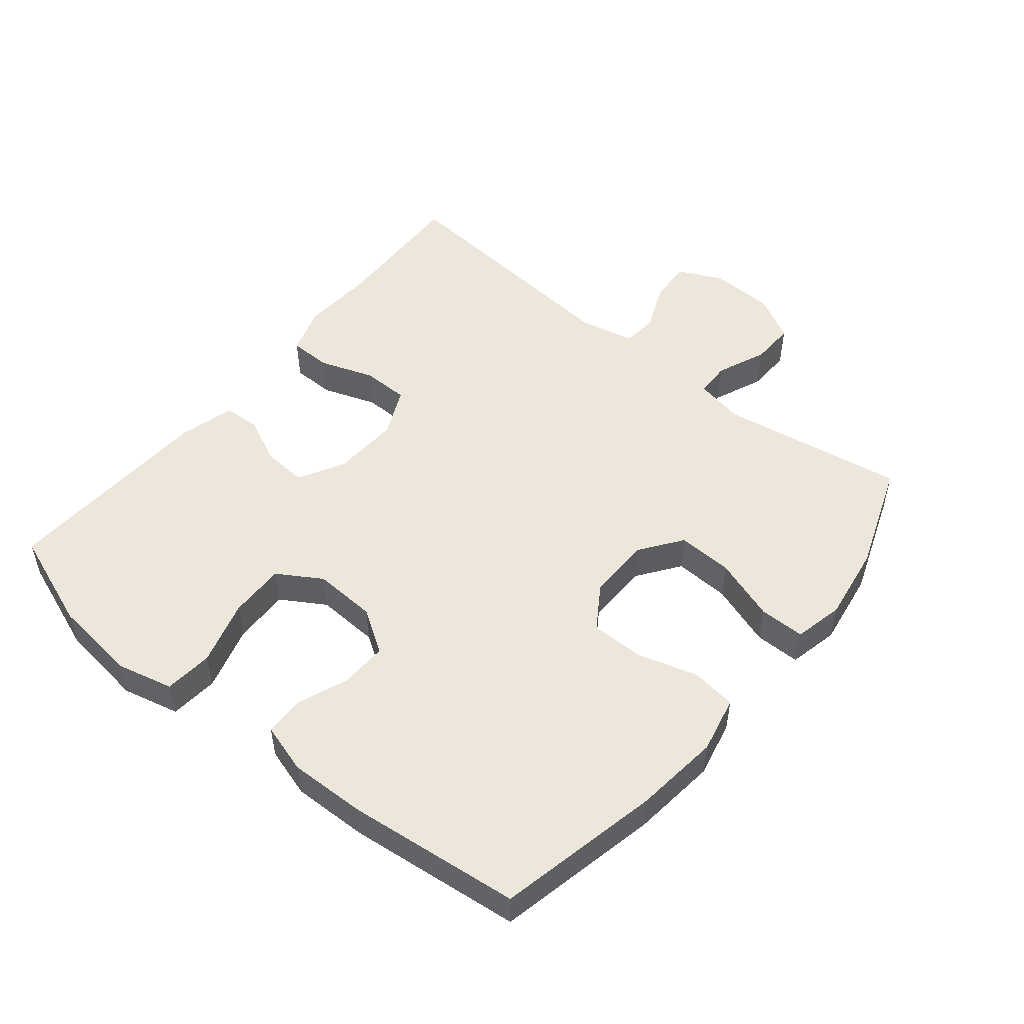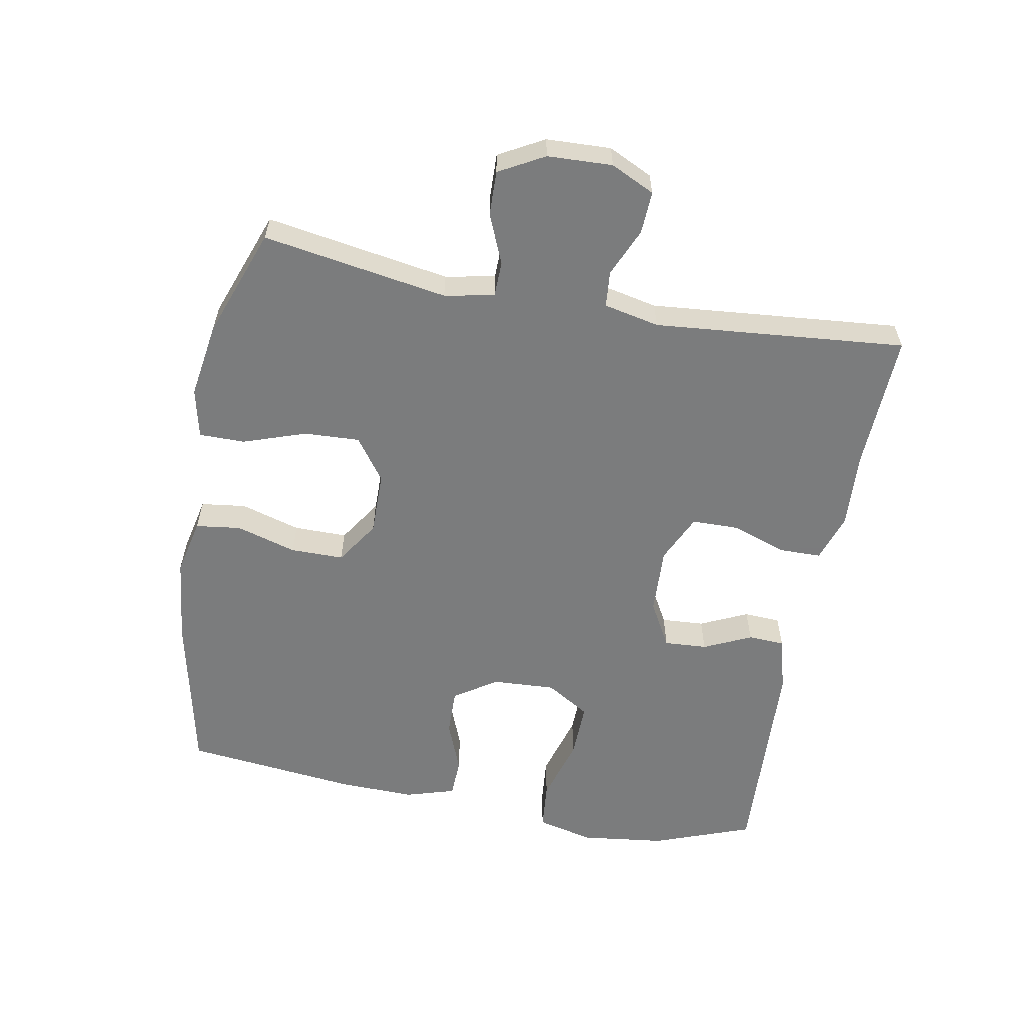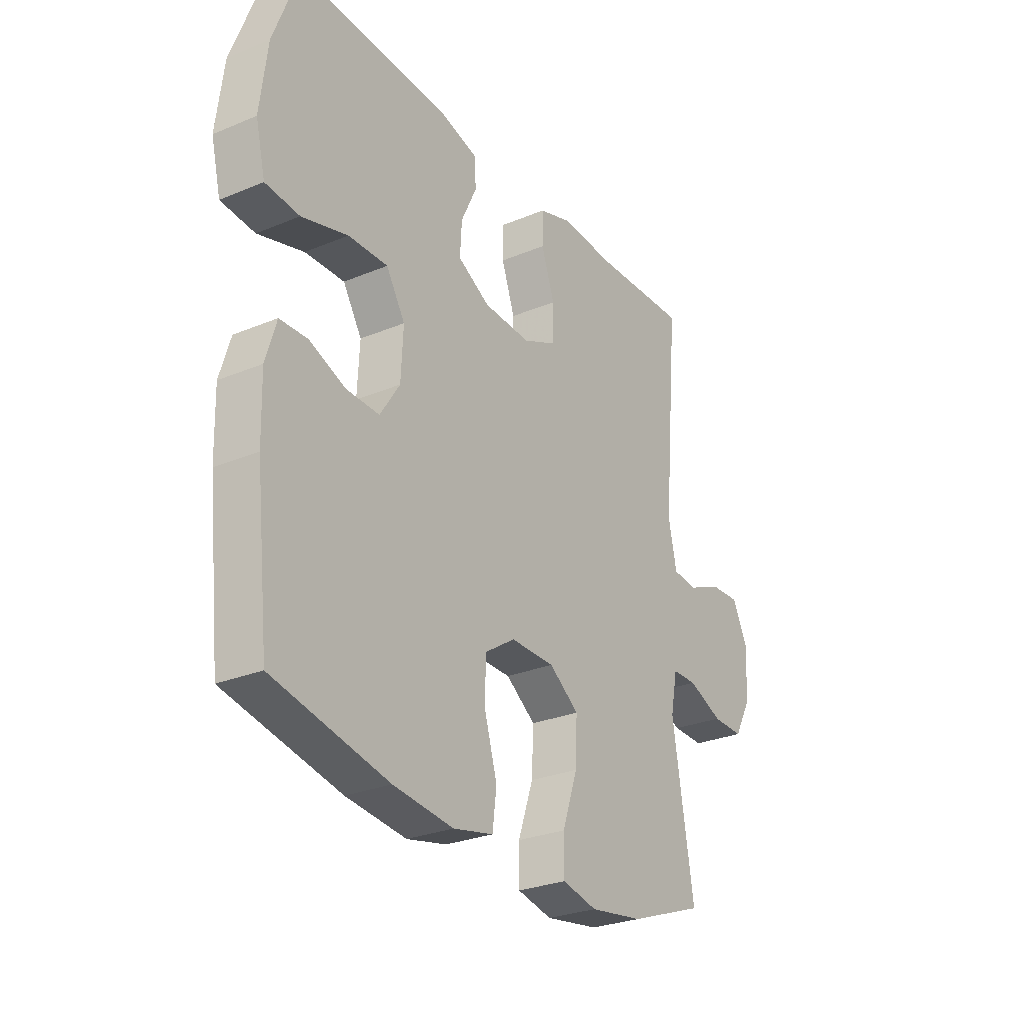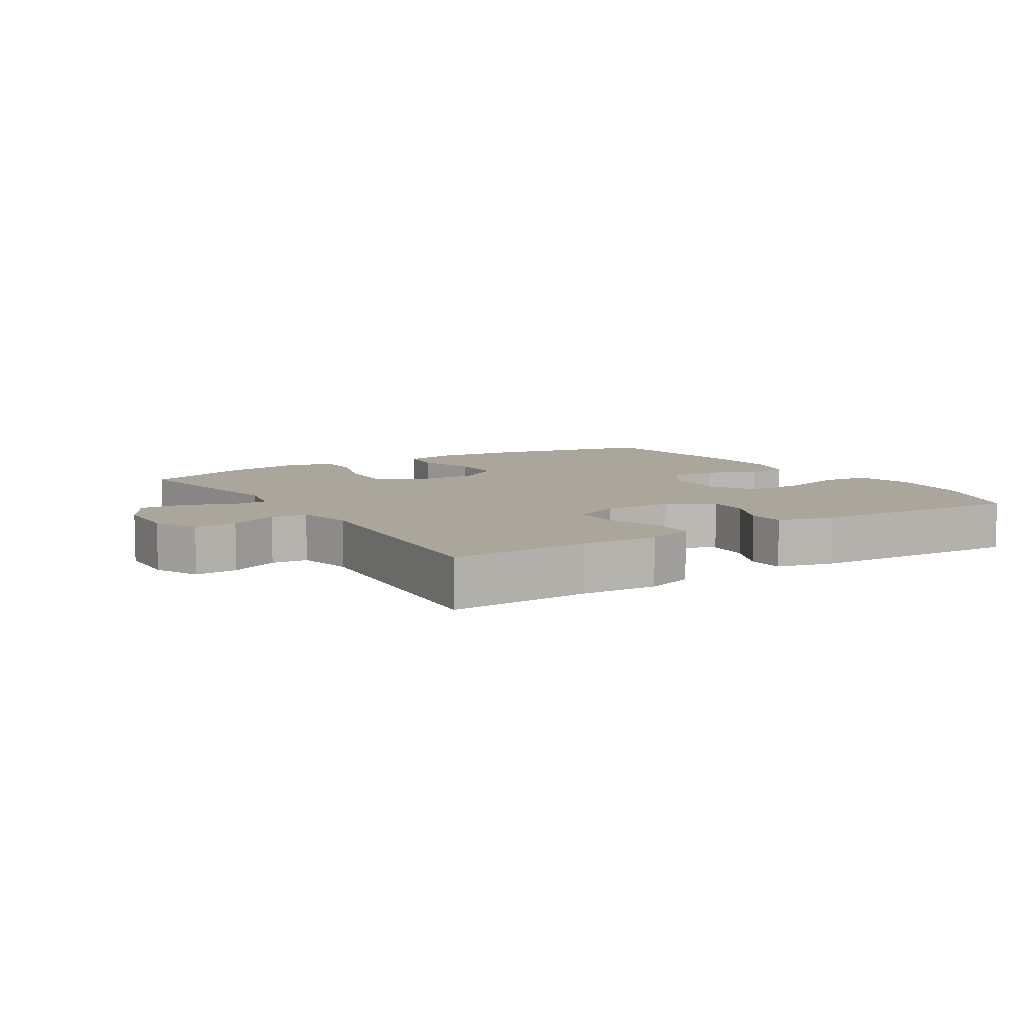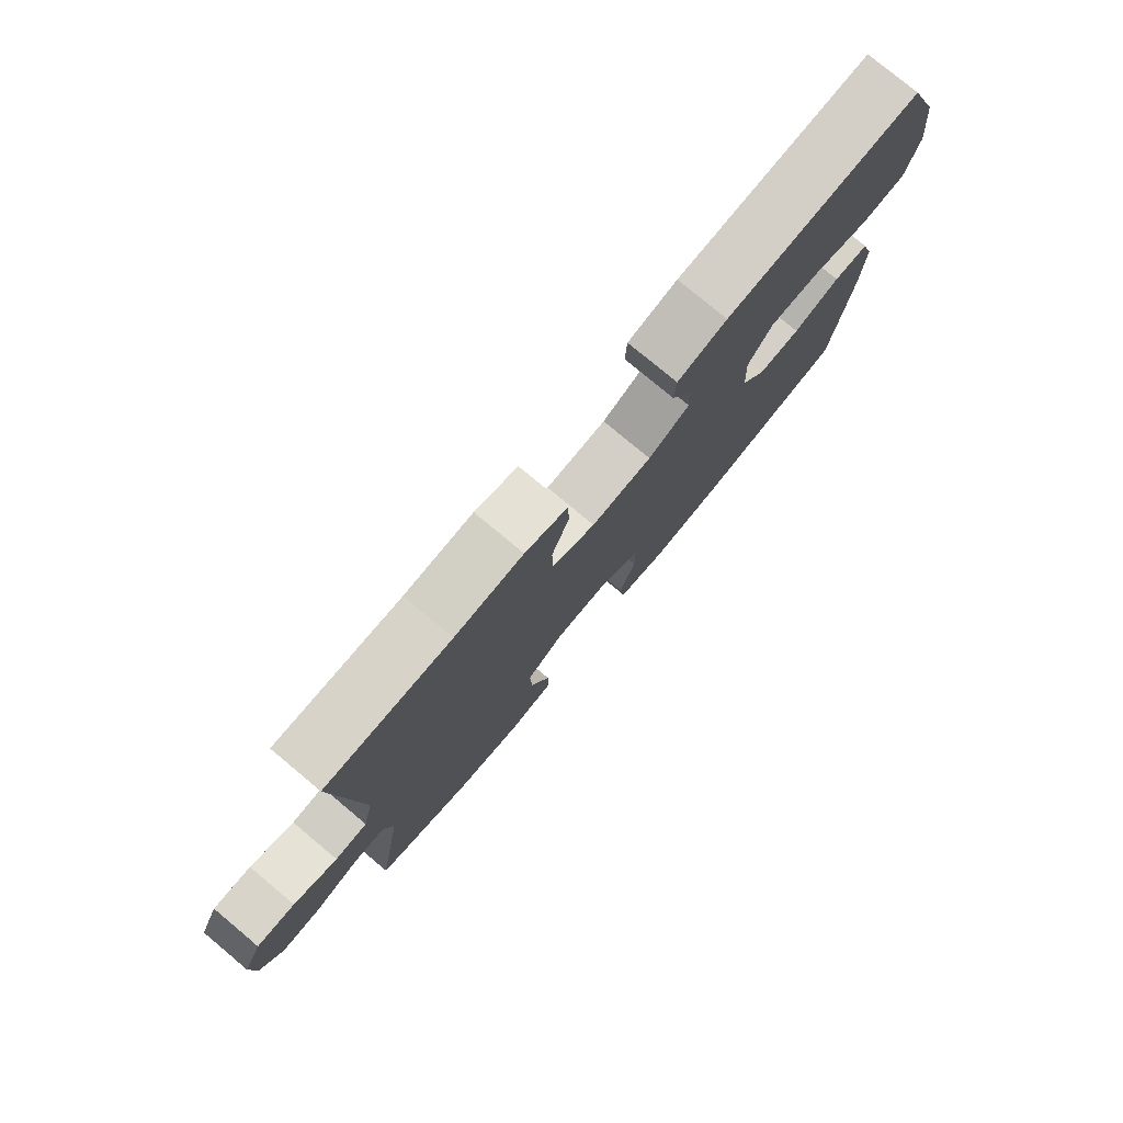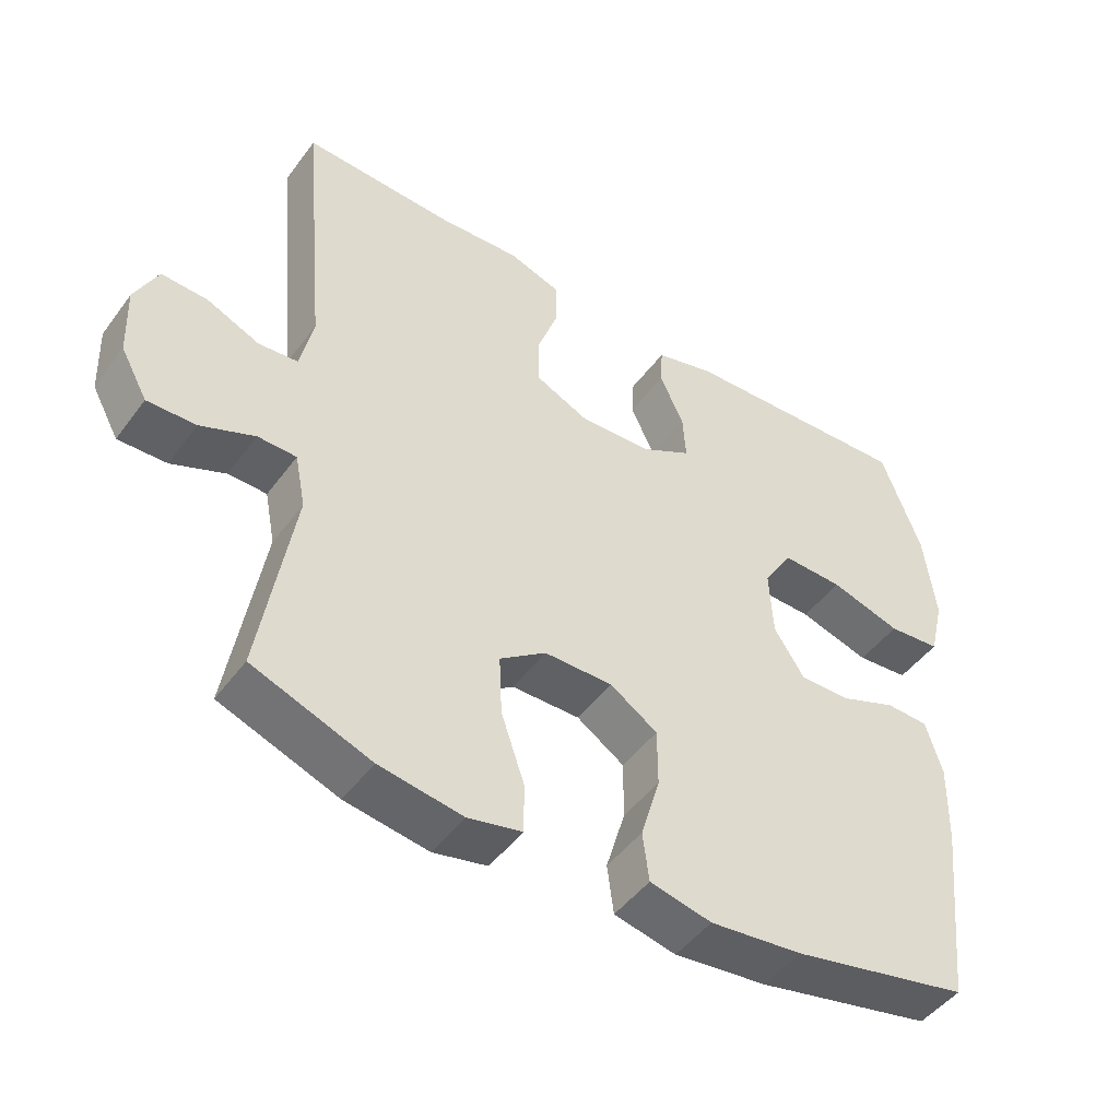
<metadata>
{"format":"obj","ext":"obj","renderer":"f3d","projection":"perspective","resolution":1024,"background":"white","views":[{"elev":51.1,"azim":129.2,"up":"+Y"},{"elev":-58.6,"azim":-100.5,"up":"+Y"},{"elev":-27.7,"azim":122.5,"up":"+Z"},{"elev":7.9,"azim":-32.3,"up":"+Y"},{"elev":78.4,"azim":-50.2,"up":"+Z"},{"elev":-47.5,"azim":-34.7,"up":"+Z"}]}
</metadata>
<code>
v -0.5 0.07 -0.5
v -0.454 0.07 -0.217
v -0.469 0.07 -0.141
v -0.523 0.07 -0.14
v -0.599 0.07 -0.172
v -0.667 0.07 -0.174
v -0.705 0.07 -0.105
v -0.709 0.07 -0.006
v -0.677 0.07 0.061
v -0.612 0.07 0.058
v -0.538 0.07 0.026
v -0.483 0.07 0.031
v -0.465 0.07 0.116
v -0.5 0.07 0.5
v -0.288 0.07 0.492
v -0.172 0.07 0.499
v -0.099 0.07 0.475
v -0.098 0.07 0.41
v -0.127 0.07 0.327
v -0.126 0.07 0.255
v -0.052 0.07 0.221
v 0.051 0.07 0.226
v 0.121 0.07 0.265
v 0.117 0.07 0.331
v 0.083 0.07 0.404
v 0.086 0.07 0.46
v 0.17 0.07 0.483
v 0.5 0.07 0.5
v 0.556 0.07 0.349
v 0.572 0.07 0.219
v 0.551 0.07 0.132
v 0.477 0.07 0.125
v 0.377 0.07 0.154
v 0.291 0.07 0.156
v 0.25 0.07 0.089
v 0.255 0.07 -0.007
v 0.298 0.07 -0.073
v 0.37 0.07 -0.071
v 0.449 0.07 -0.04
v 0.509 0.07 -0.042
v 0.532 0.07 -0.118
v 0.529 0.07 -0.235
v 0.5 0.07 -0.5
v 0.25 0.07 -0.554
v 0.119 0.07 -0.569
v 0.032 0.07 -0.55
v 0.023 0.07 -0.481
v 0.05 0.07 -0.389
v 0.05 0.07 -0.307
v -0.017 0.07 -0.263
v -0.113 0.07 -0.264
v -0.178 0.07 -0.311
v -0.174 0.07 -0.396
v -0.141 0.07 -0.492
v -0.141 0.07 -0.562
v -0.217 0.07 -0.579
v -0.334 0.07 -0.561
v -0.5 0 -0.5
v -0.454 0 -0.217
v -0.469 0 -0.141
v -0.523 0 -0.14
v -0.599 0 -0.172
v -0.667 0 -0.174
v -0.705 0 -0.105
v -0.709 0 -0.006
v -0.677 0 0.061
v -0.612 0 0.058
v -0.538 0 0.026
v -0.483 0 0.031
v -0.465 0 0.116
v -0.5 0 0.5
v -0.288 0 0.492
v -0.172 0 0.499
v -0.099 0 0.475
v -0.098 0 0.41
v -0.127 0 0.327
v -0.126 0 0.255
v -0.052 0 0.221
v 0.051 0 0.226
v 0.121 0 0.265
v 0.117 0 0.331
v 0.083 0 0.404
v 0.086 0 0.46
v 0.17 0 0.483
v 0.5 0 0.5
v 0.556 0 0.349
v 0.572 0 0.219
v 0.551 0 0.132
v 0.477 0 0.125
v 0.377 0 0.154
v 0.291 0 0.156
v 0.25 0 0.089
v 0.255 0 -0.007
v 0.298 0 -0.073
v 0.37 0 -0.071
v 0.449 0 -0.04
v 0.509 0 -0.042
v 0.532 0 -0.118
v 0.529 0 -0.235
v 0.5 0 -0.5
v 0.25 0 -0.554
v 0.119 0 -0.569
v 0.032 0 -0.55
v 0.023 0 -0.481
v 0.05 0 -0.389
v 0.05 0 -0.307
v -0.017 0 -0.263
v -0.113 0 -0.264
v -0.178 0 -0.311
v -0.174 0 -0.396
v -0.141 0 -0.492
v -0.141 0 -0.562
v -0.217 0 -0.579
v -0.334 0 -0.561
f 57 1 2
f 56 57 2
f 55 56 2
f 54 55 2
f 53 54 2
f 52 53 2 3
f 51 52 3
f 50 51 3
f 46 47 48
f 45 46 48
f 44 45 48
f 43 44 48
f 42 43 48
f 41 42 48
f 40 41 48
f 39 40 48
f 38 39 48
f 37 38 48 49
f 36 37 49 50
f 31 32 33
f 30 31 33
f 29 30 33
f 28 29 33
f 27 28 33
f 26 27 33
f 25 26 33
f 24 25 33
f 23 24 33 34
f 22 23 34 35
f 17 18 19
f 16 17 19
f 15 16 19
f 15 19 20
f 14 15 20
f 13 14 20
f 12 13 20 21
f 9 10 11
f 8 9 11
f 7 8 11
f 6 7 11
f 5 6 11
f 4 5 11
f 3 4 11 12
f 35 36 50
f 22 35 50
f 21 22 50
f 12 21 50
f 3 12 50
f 59 58 114
f 59 114 113
f 59 113 112
f 59 112 111
f 59 111 110
f 60 59 110 109
f 60 109 108
f 60 108 107
f 105 104 103
f 105 103 102
f 105 102 101
f 105 101 100
f 105 100 99
f 105 99 98
f 105 98 97
f 105 97 96
f 105 96 95
f 106 105 95 94
f 107 106 94 93
f 90 89 88
f 90 88 87
f 90 87 86
f 90 86 85
f 90 85 84
f 90 84 83
f 90 83 82
f 90 82 81
f 91 90 81 80
f 92 91 80 79
f 76 75 74
f 76 74 73
f 76 73 72
f 77 76 72
f 77 72 71
f 77 71 70
f 78 77 70 69
f 68 67 66
f 68 66 65
f 68 65 64
f 68 64 63
f 68 63 62
f 68 62 61
f 69 68 61 60
f 107 93 92
f 107 92 79
f 107 79 78
f 107 78 69
f 107 69 60
f 1 58 59 2
f 2 59 60 3
f 3 60 61 4
f 4 61 62 5
f 5 62 63 6
f 6 63 64 7
f 7 64 65 8
f 8 65 66 9
f 9 66 67 10
f 10 67 68 11
f 11 68 69 12
f 12 69 70 13
f 13 70 71 14
f 14 71 72 15
f 15 72 73 16
f 16 73 74 17
f 17 74 75 18
f 18 75 76 19
f 19 76 77 20
f 20 77 78 21
f 21 78 79 22
f 22 79 80 23
f 23 80 81 24
f 24 81 82 25
f 25 82 83 26
f 26 83 84 27
f 27 84 85 28
f 28 85 86 29
f 29 86 87 30
f 30 87 88 31
f 31 88 89 32
f 32 89 90 33
f 33 90 91 34
f 34 91 92 35
f 35 92 93 36
f 36 93 94 37
f 37 94 95 38
f 38 95 96 39
f 39 96 97 40
f 40 97 98 41
f 41 98 99 42
f 42 99 100 43
f 43 100 101 44
f 44 101 102 45
f 45 102 103 46
f 46 103 104 47
f 47 104 105 48
f 48 105 106 49
f 49 106 107 50
f 50 107 108 51
f 51 108 109 52
f 52 109 110 53
f 53 110 111 54
f 54 111 112 55
f 55 112 113 56
f 56 113 114 57
f 57 114 58 1

</code>
